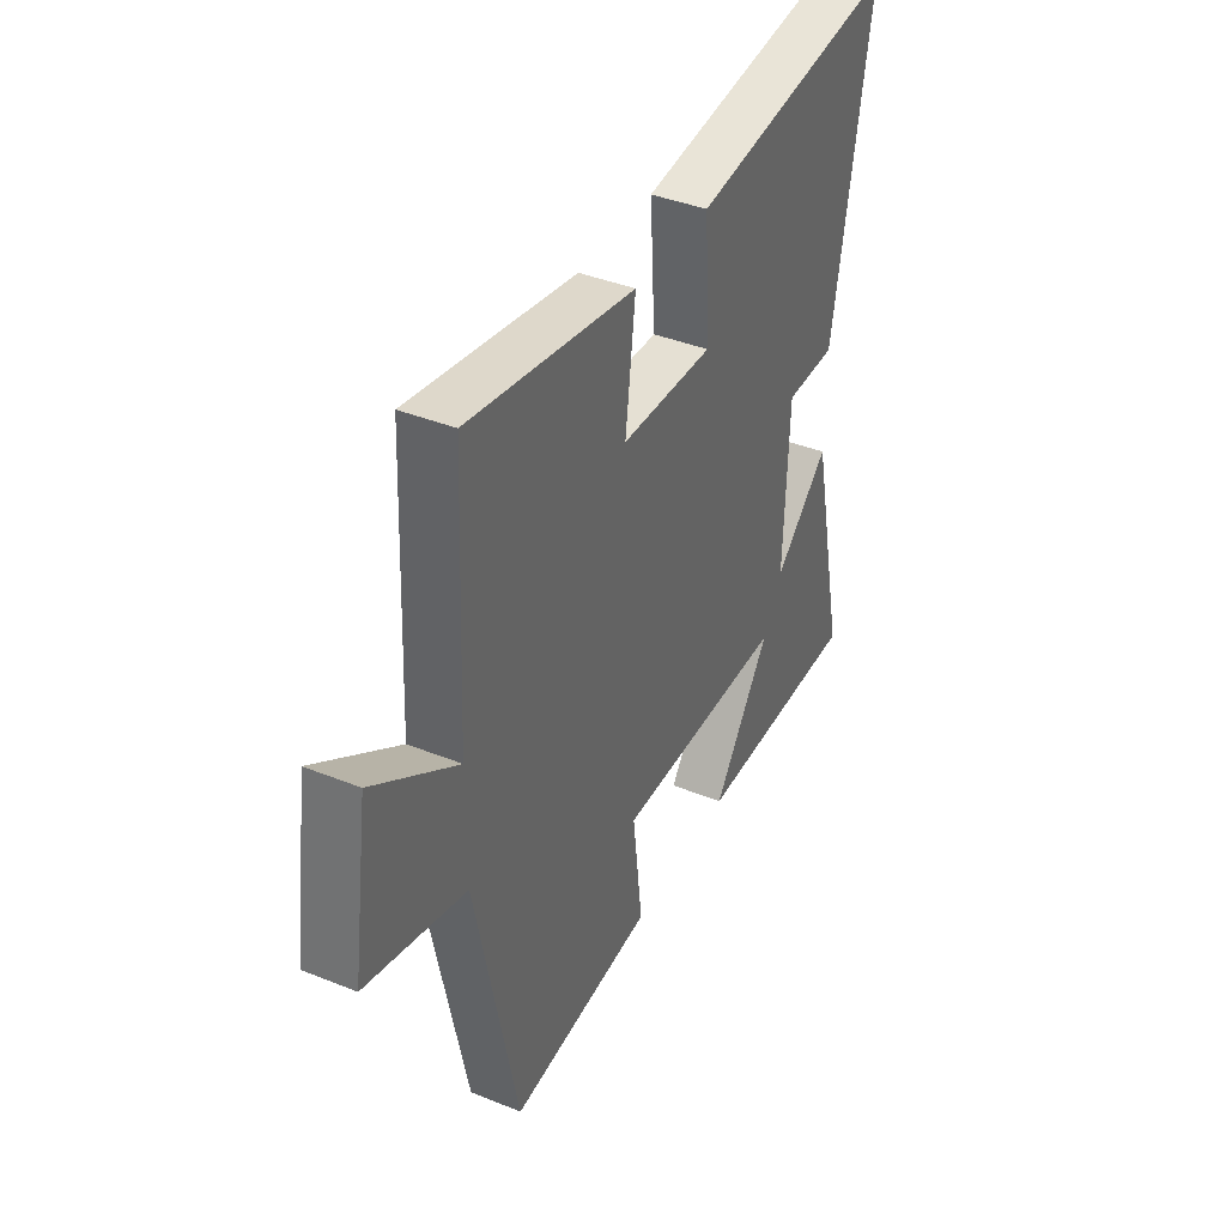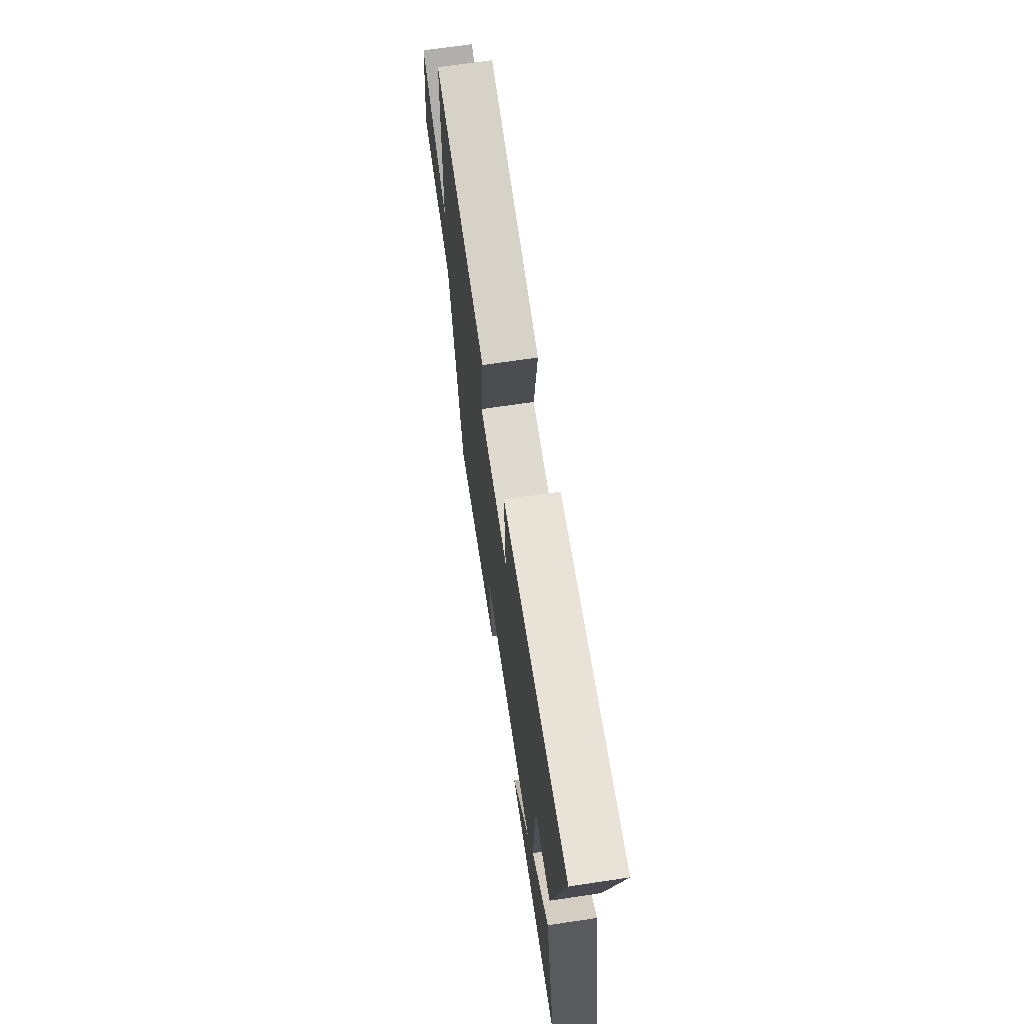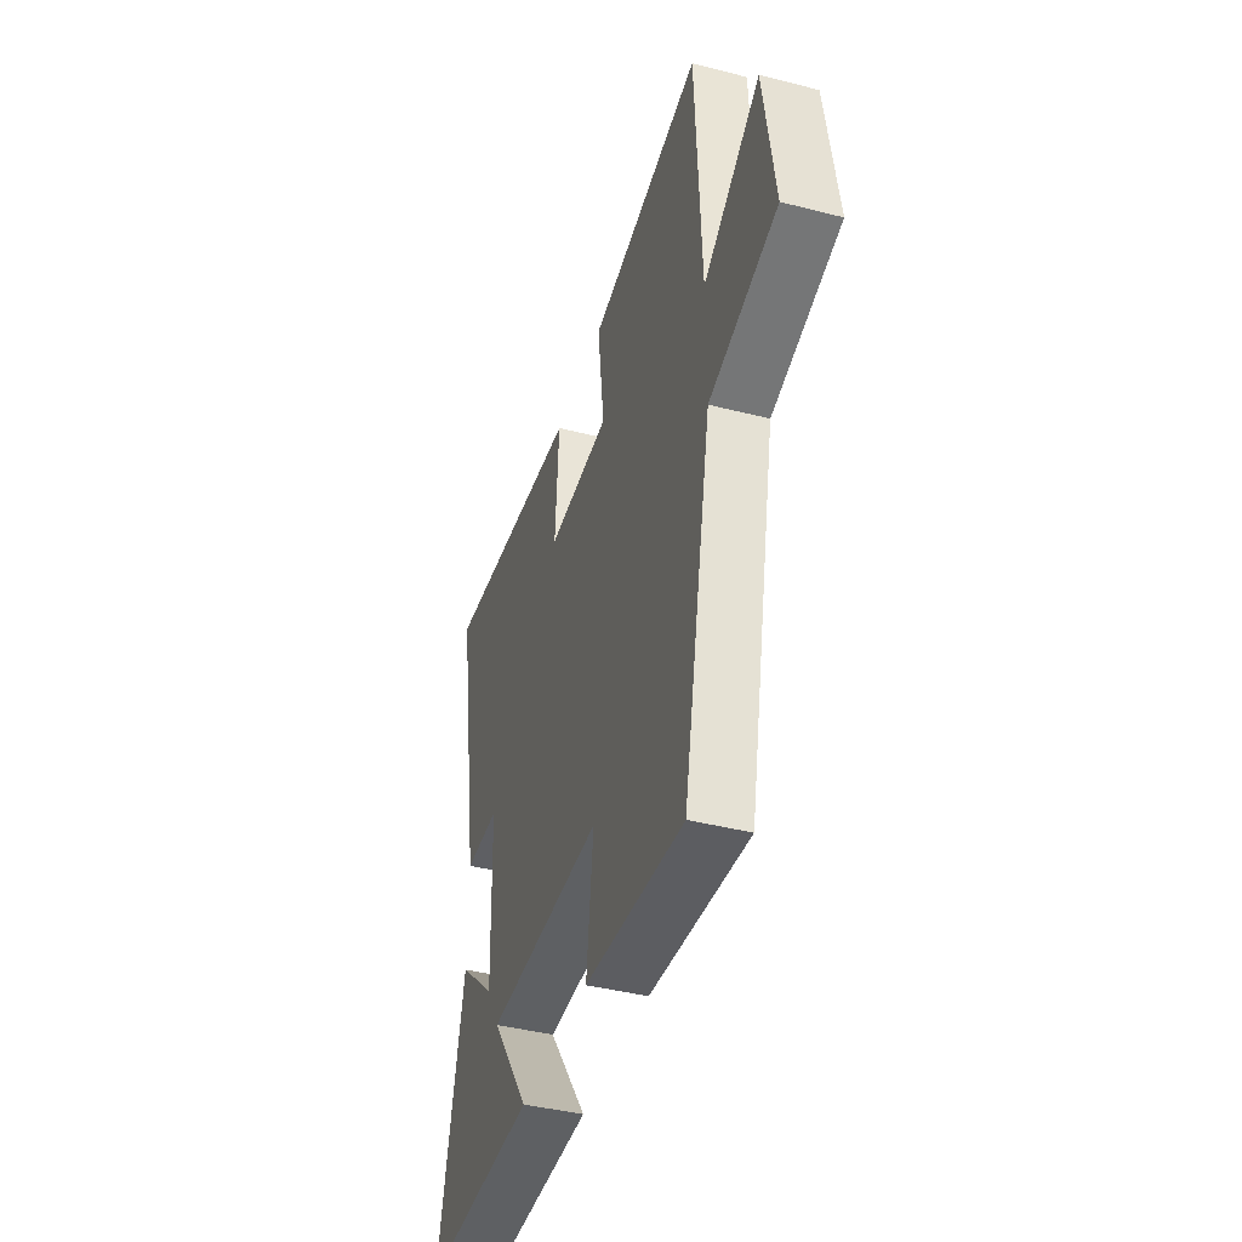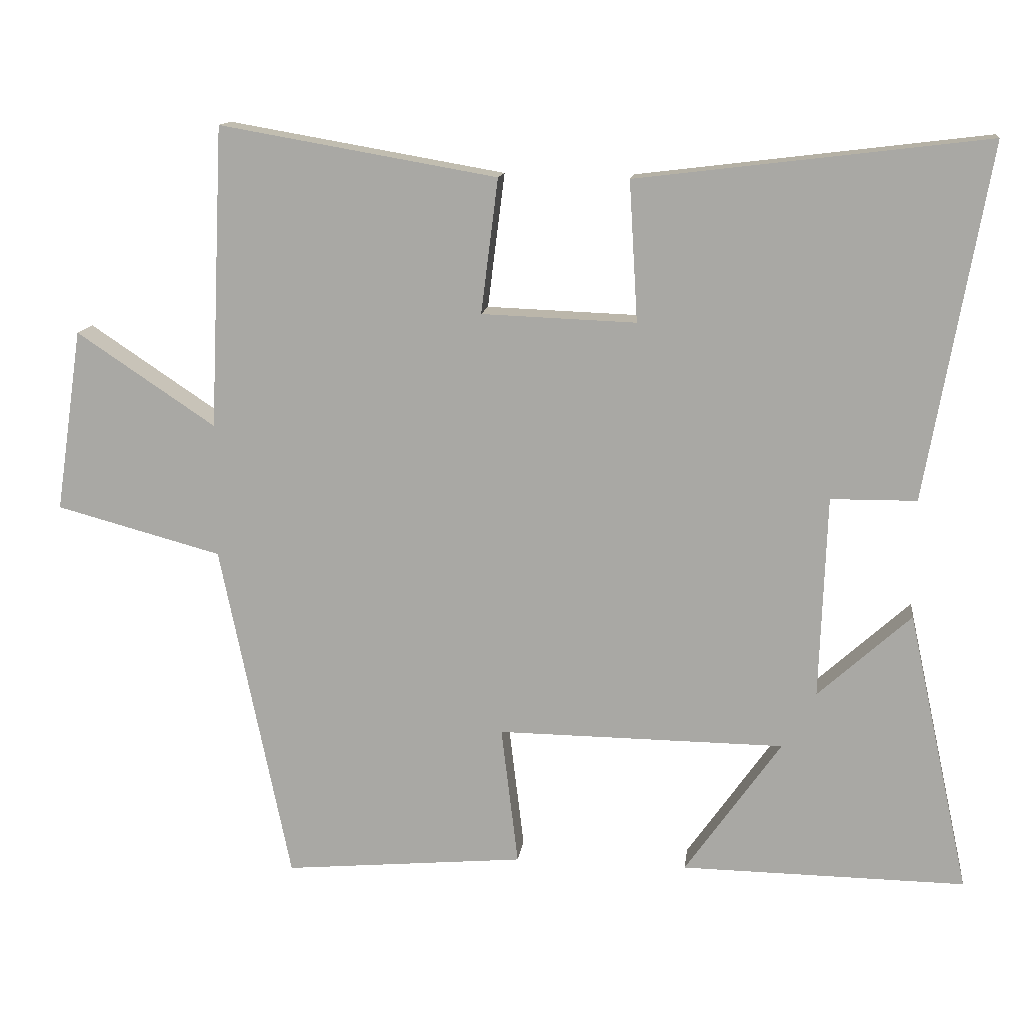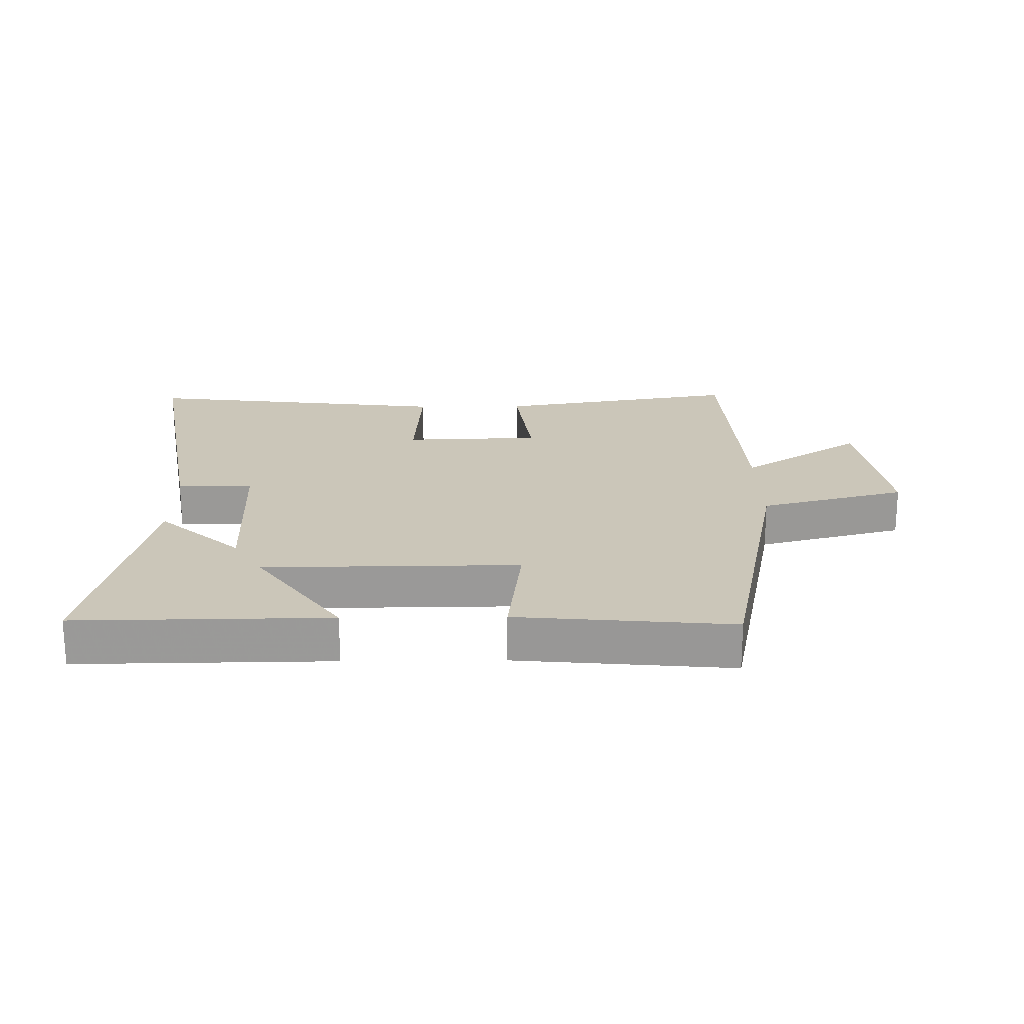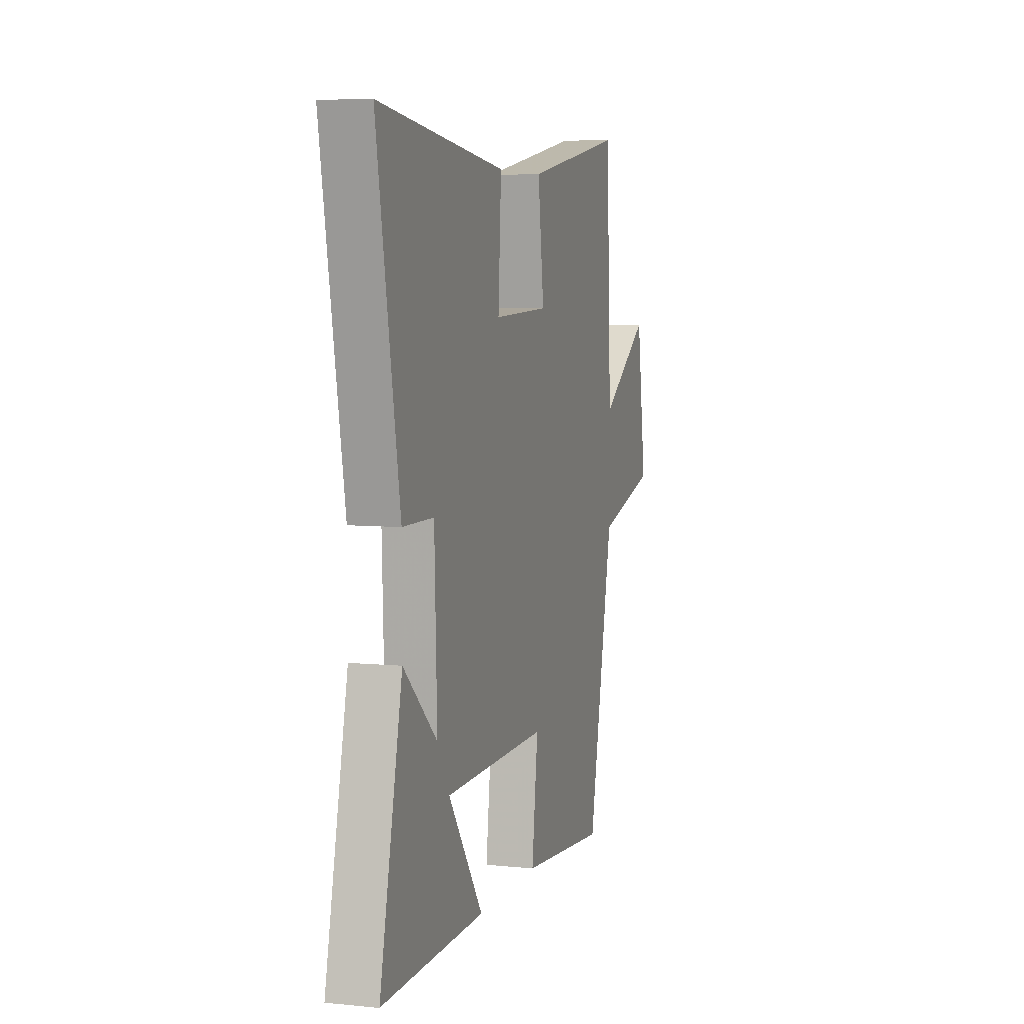
<metadata>
{"format":"obj","ext":"obj","renderer":"f3d","projection":"perspective","resolution":1024,"background":"white","views":[{"elev":39.8,"azim":-63.5,"up":"+Z"},{"elev":68.8,"azim":81.5,"up":"+Z"},{"elev":-41.9,"azim":-107.1,"up":"+Z"},{"elev":13.4,"azim":7.3,"up":"+Z"},{"elev":21.0,"azim":179.3,"up":"+Y"},{"elev":6.1,"azim":106.8,"up":"+Z"}]}
</metadata>
<code>
v 0.588 0.07 0.56
v 0.5 0.07 0.06
v 0.379 0.07 0.059
v 0.369 0.07 -0.227
v 0.5 0.07 -0.108
v 0.587 0.07 -0.505
v 0.186 0.07 -0.5
v 0.322 0.07 -0.307
v -0.084 0.07 -0.303
v -0.06 0.07 -0.5
v -0.401 0.07 -0.531
v -0.5 0.07 -0.049
v -0.734 0.07 0.014
v -0.696 0.07 0.272
v -0.5 0.07 0.141
v -0.48 0.07 0.568
v -0.088 0.07 0.5
v -0.112 0.07 0.31
v 0.106 0.07 0.302
v 0.094 0.07 0.5
v 0.588 0 0.56
v 0.5 0 0.06
v 0.379 0 0.059
v 0.369 0 -0.227
v 0.5 0 -0.108
v 0.587 0 -0.505
v 0.186 0 -0.5
v 0.322 0 -0.307
v -0.084 0 -0.303
v -0.06 0 -0.5
v -0.401 0 -0.531
v -0.5 0 -0.049
v -0.734 0 0.014
v -0.696 0 0.272
v -0.5 0 0.141
v -0.48 0 0.568
v -0.088 0 0.5
v -0.112 0 0.31
v 0.106 0 0.302
v 0.094 0 0.5
f 19 20 1 2
f 18 19 2 3
f 15 16 17 18
f 15 18 3 4
f 12 13 14 15
f 12 15 4
f 9 10 11 12
f 8 9 12 4
f 5 6 7 8
f 4 5 8
f 22 21 40 39
f 23 22 39 38
f 38 37 36 35
f 24 23 38 35
f 35 34 33 32
f 24 35 32
f 32 31 30 29
f 24 32 29 28
f 28 27 26 25
f 28 25 24
f 1 21 22 2
f 2 22 23 3
f 3 23 24 4
f 4 24 25 5
f 5 25 26 6
f 6 26 27 7
f 7 27 28 8
f 8 28 29 9
f 9 29 30 10
f 10 30 31 11
f 11 31 32 12
f 12 32 33 13
f 13 33 34 14
f 14 34 35 15
f 15 35 36 16
f 16 36 37 17
f 17 37 38 18
f 18 38 39 19
f 19 39 40 20
f 20 40 21 1

</code>
